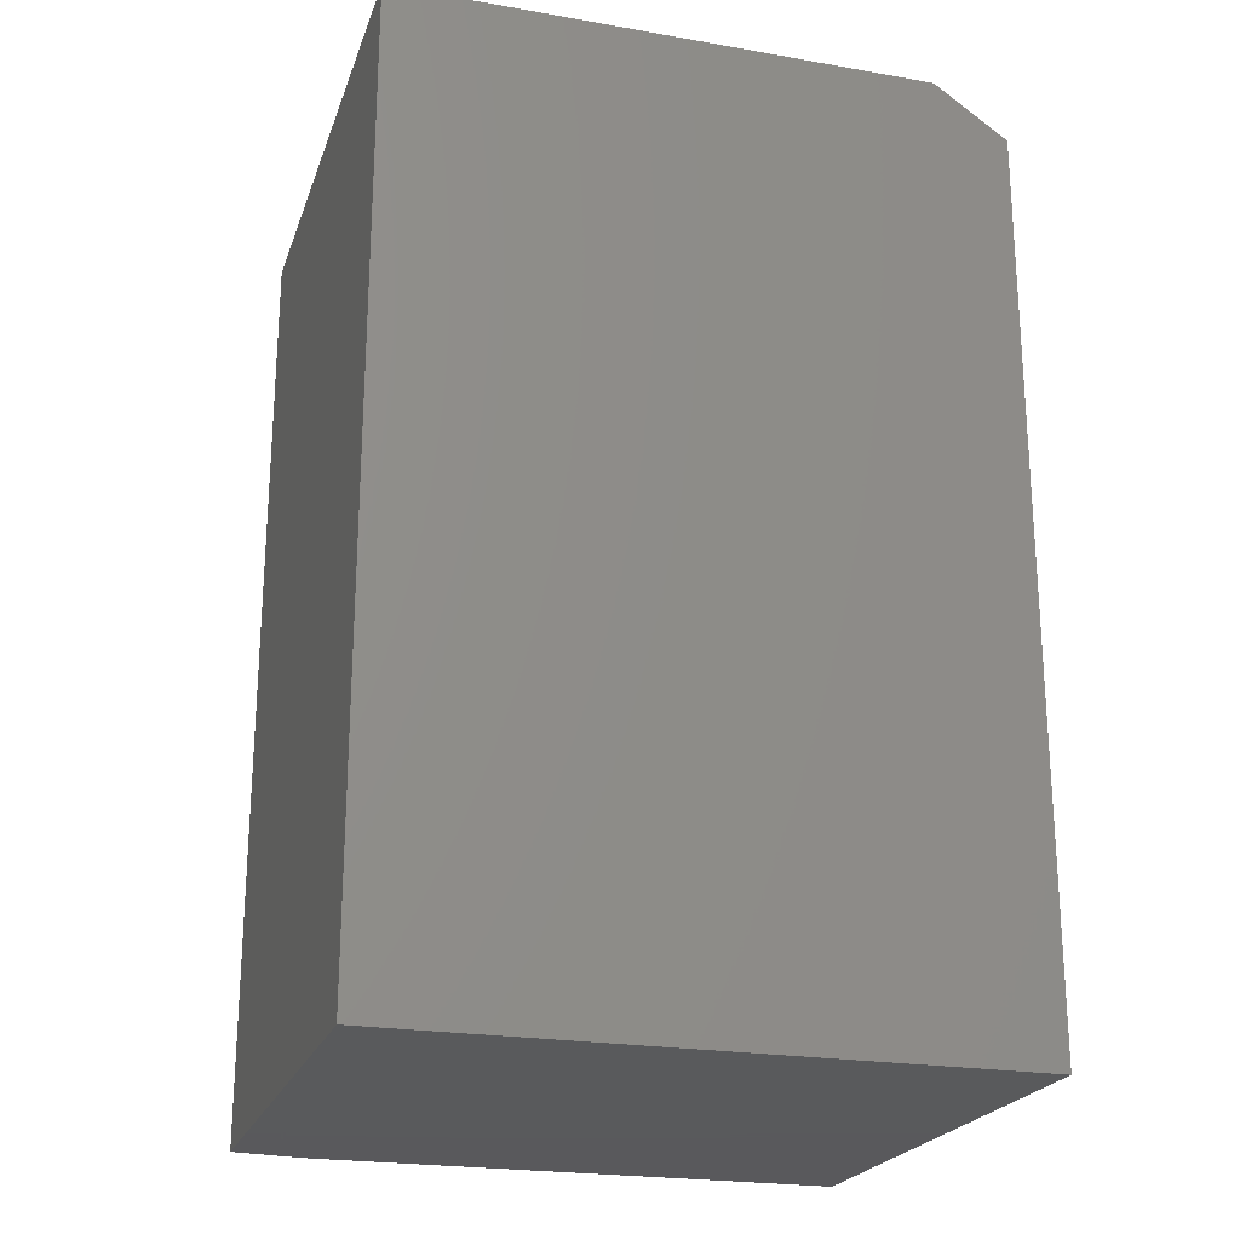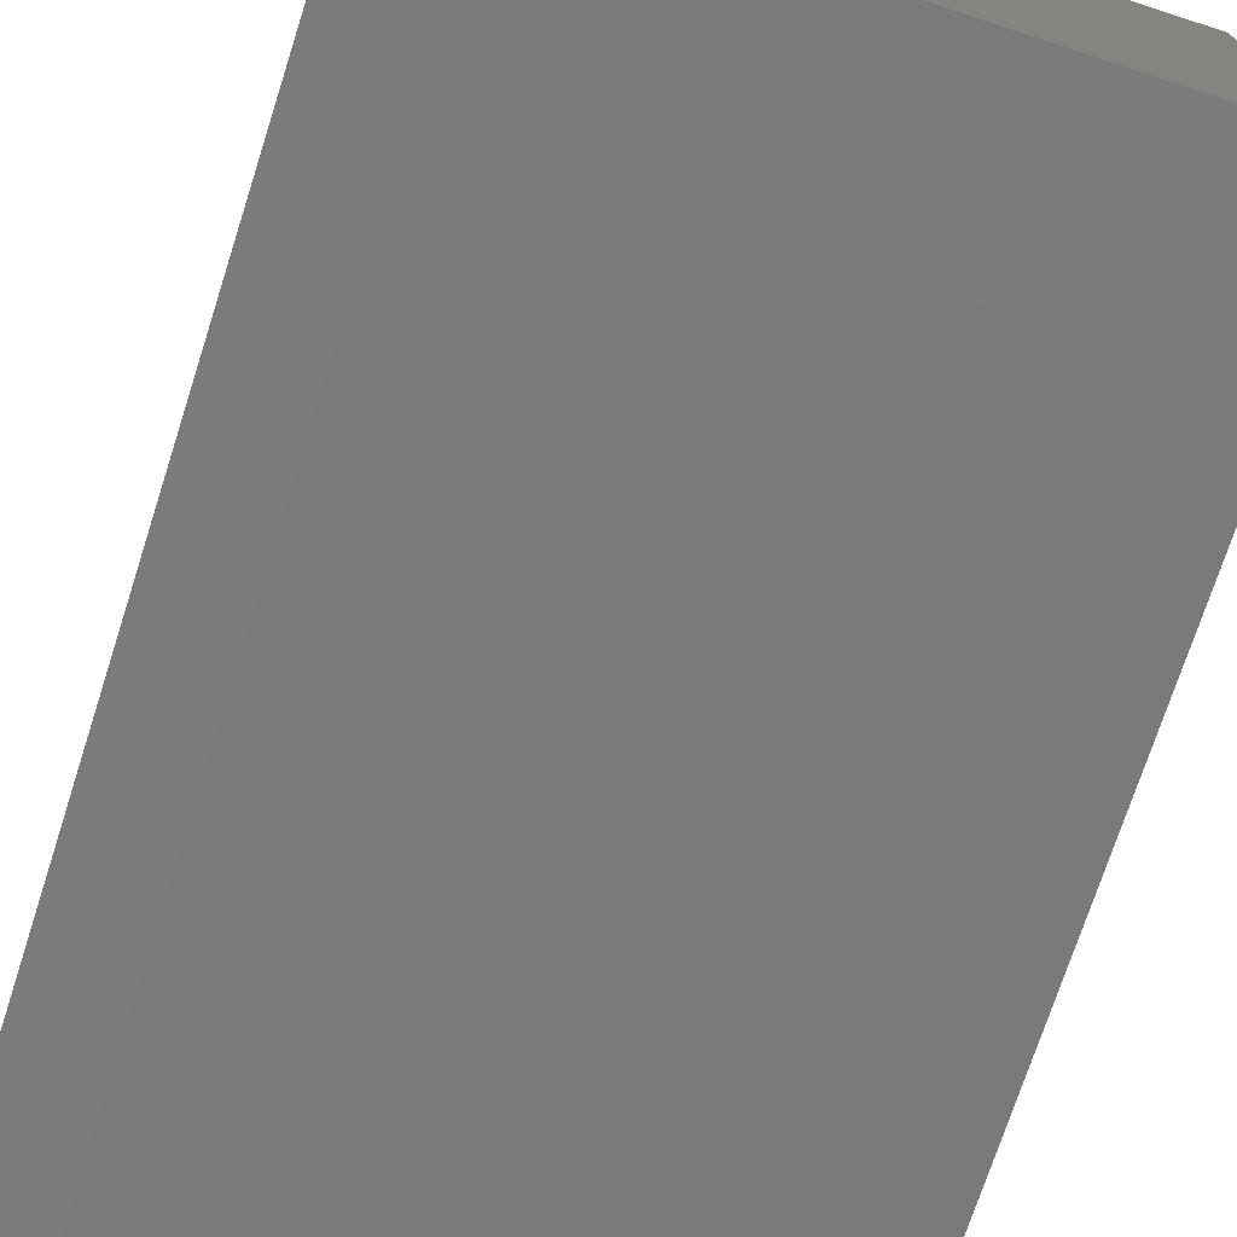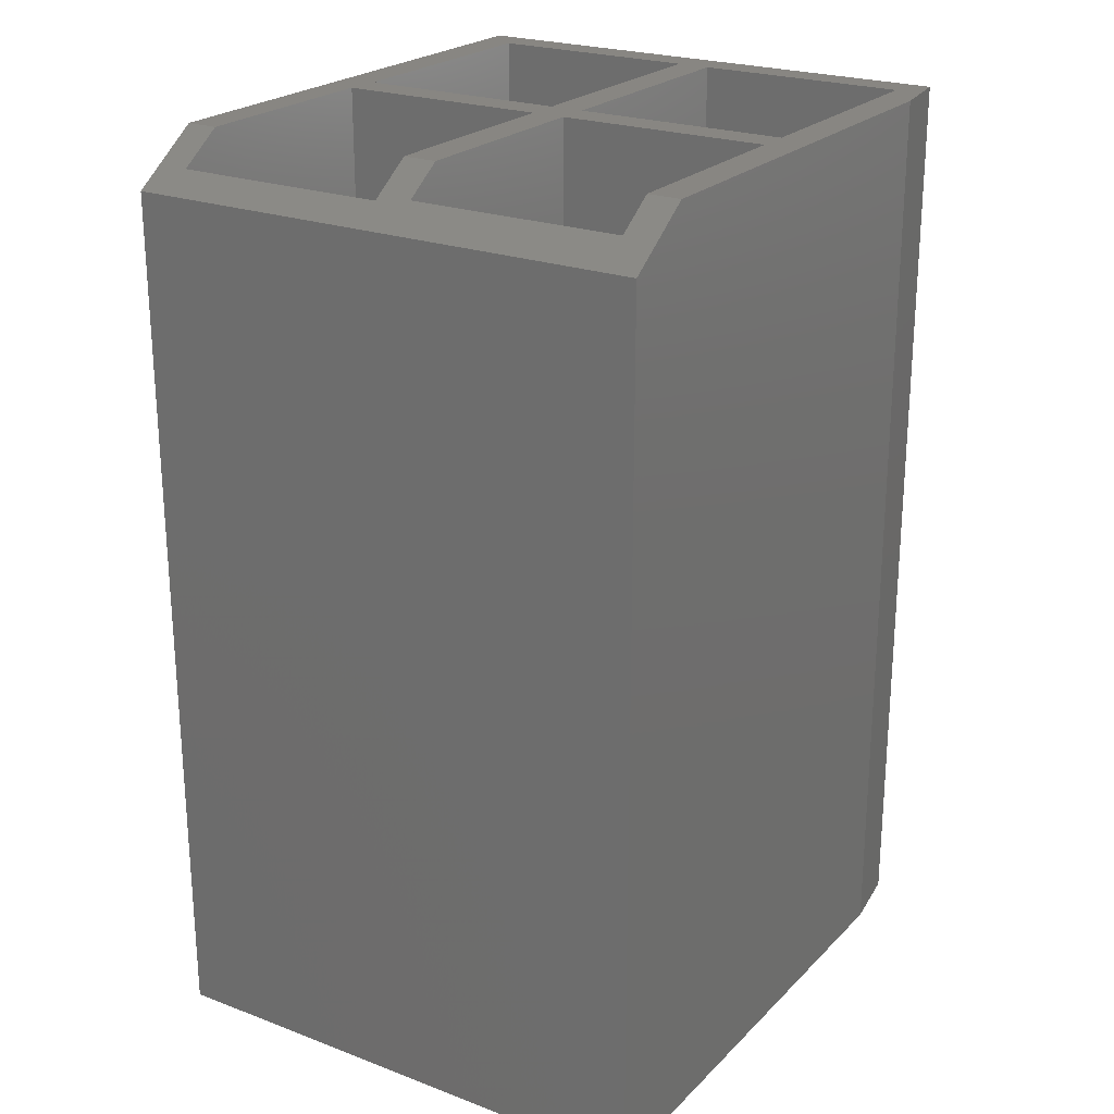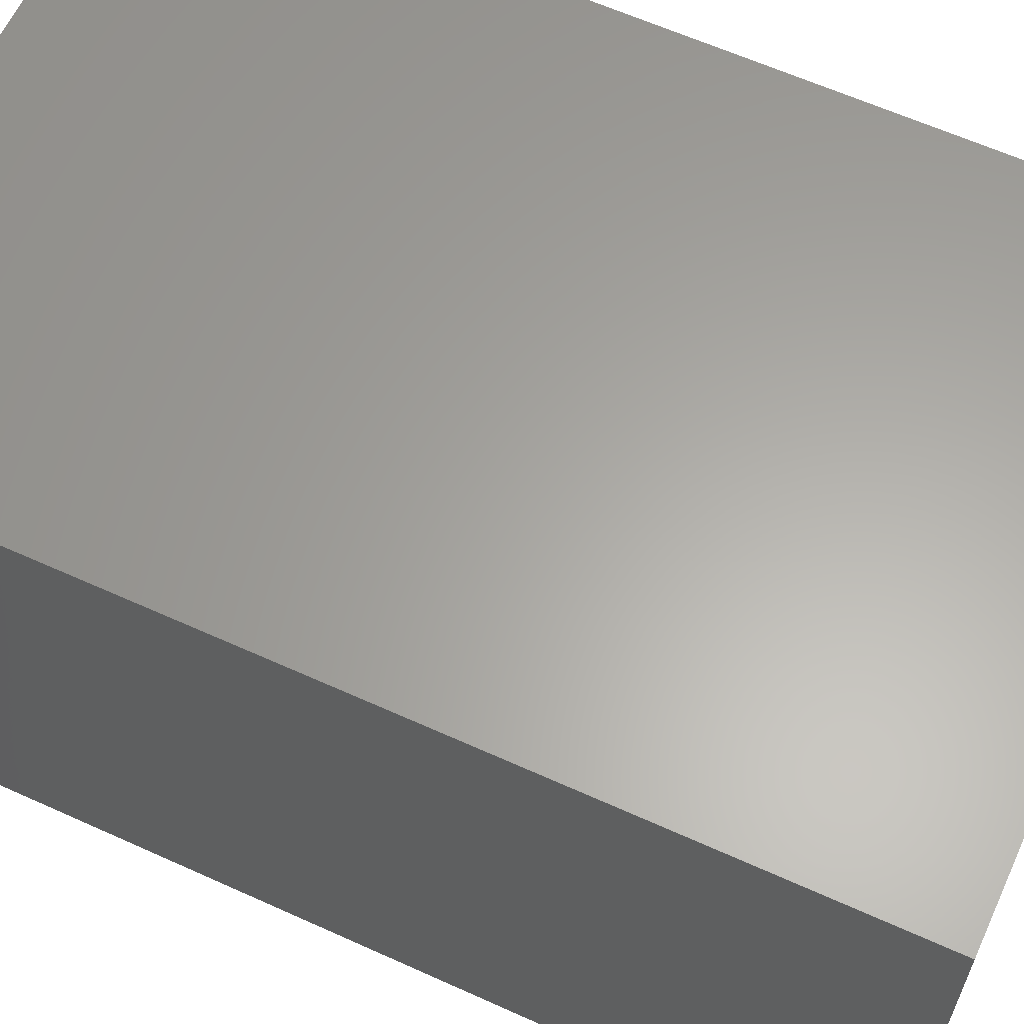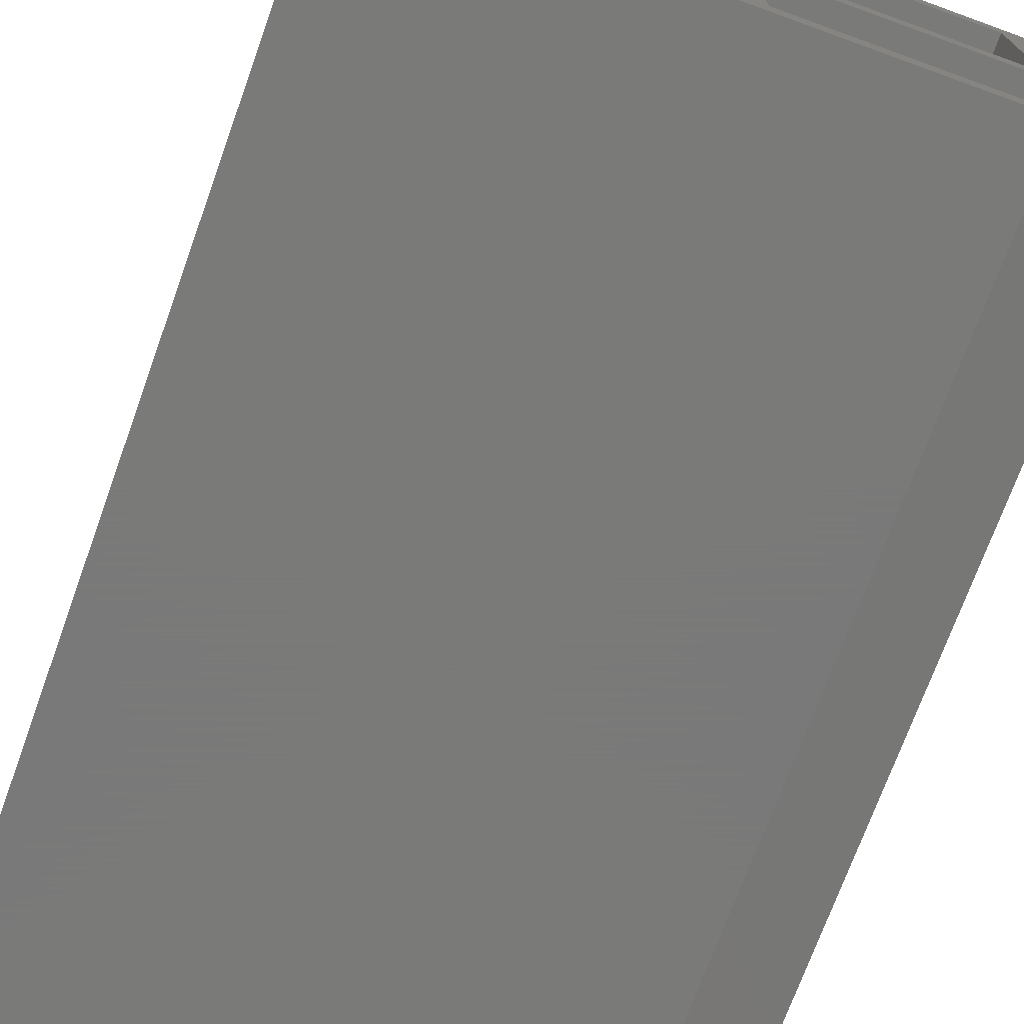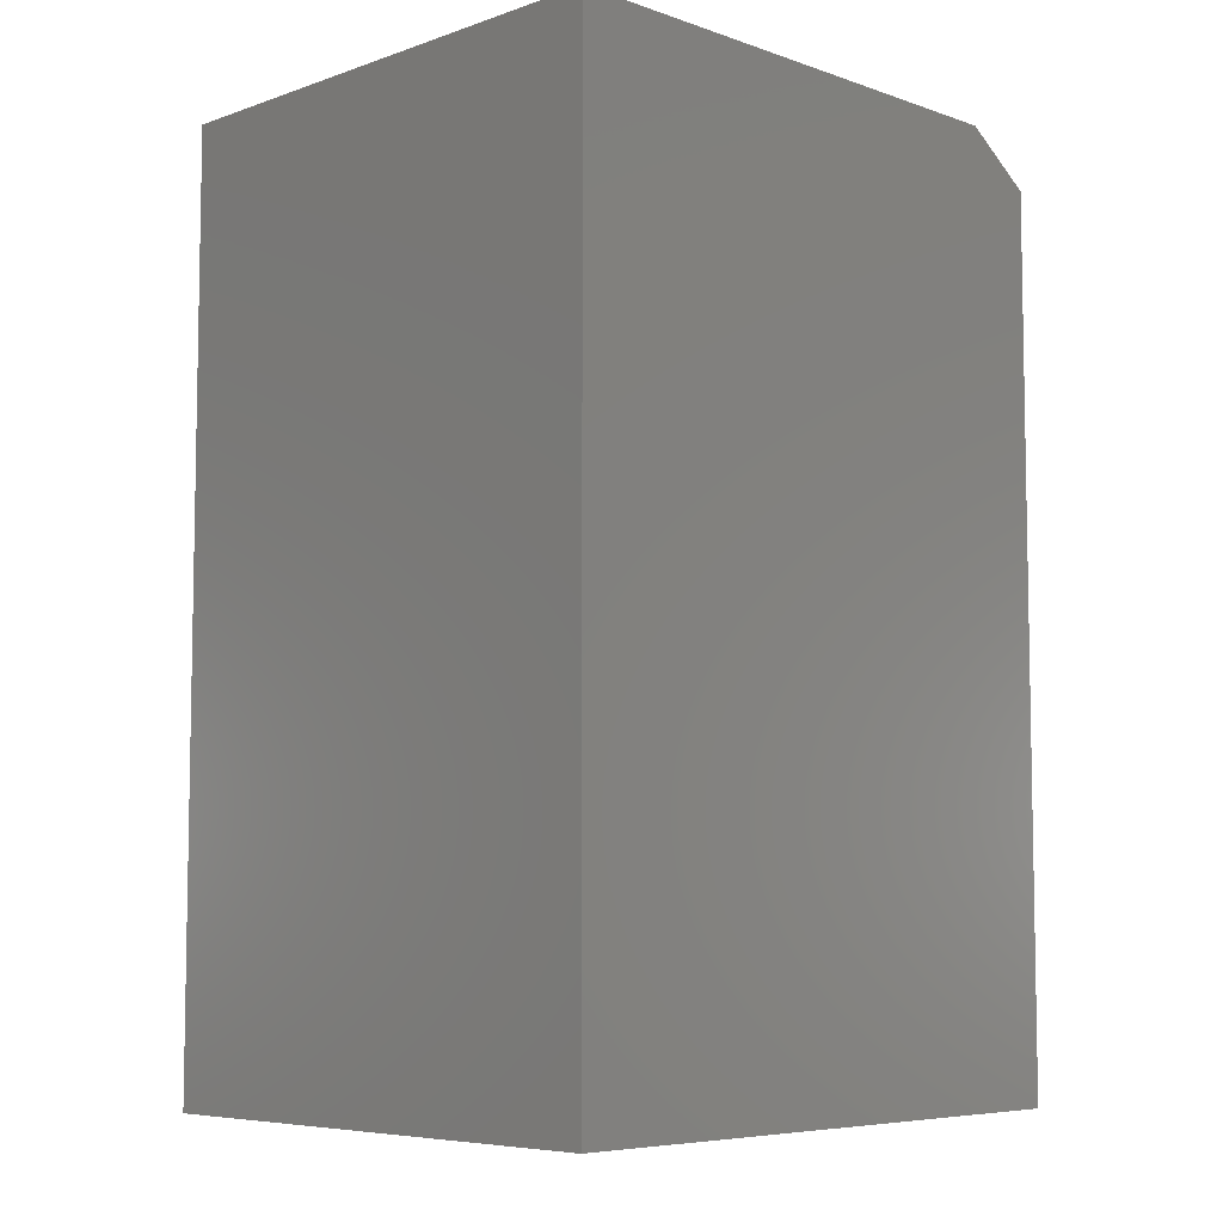
<metadata>
{"format":"stl","ext":"stl","renderer":"f3d","projection":"perspective","resolution":1024,"background":"white","views":[{"elev":-22.5,"azim":163.3,"up":"+Z"},{"elev":-73.7,"azim":162.1,"up":"+Y"},{"elev":23.3,"azim":-57.6,"up":"+Z"},{"elev":62.2,"azim":114.7,"up":"+Y"},{"elev":-72.7,"azim":-19.9,"up":"+Y"},{"elev":-6.6,"azim":135.0,"up":"+Z"}]}
</metadata>
<code>
# stl→obj: 96 verts, 188 faces
v -0.02344 -0.3516 0.6562
v -0.3203 -0.3516 0.6562
v -0.3203 -0.3997 0.6562
v -0.02344 -0.3997 0.6562
v 0.02344 -0.3997 0.6562
v 0.02344 -0.3516 0.6562
v 0.02344 -0.05592 0.6562
v -0.02344 -0.04515 0.6562
v 0.02359 -0.0544 0.6562
v 0.02403 -0.05293 0.6562
v 0.02475 -0.05158 0.6562
v 0.02573 -0.0504 0.6562
v -0.3203 1.514e-16 0.6562
v -0.3203 -0.04515 0.6562
v 0.02691 -0.04943 0.6562
v 0.02826 -0.0487 0.6562
v 0.02973 -0.04826 0.6562
v 0.4209 1.925e-16 0.6562
v 0.03125 -0.04811 0.6562
v 0.375 -0.04811 0.6562
v 0.375 -0.3516 0.6562
v 0.4209 -0.7344 0.6562
v 0.375 -0.3997 0.6562
v 0.375 -0.7031 0.6562
v 0.3193 -0.75 0.6562
v -0.3203 -0.75 0.6562
v 0.02344 -0.7031 0.6562
v -0.02344 -0.7031 0.6562
v -0.3203 -0.7031 0.6562
v 0.02344 -0.3997 -0.3438
v 0.02344 -0.7031 -0.3438
v 0.375 -0.3997 -0.3438
v 0.375 -0.7031 -0.3438
v -0.02344 -0.7031 -0.3438
v -0.375 -0.7031 -0.3438
v -0.375 -0.7031 0.6184
v -0.375 -0.3997 -0.3438
v -0.02344 -0.3997 -0.3438
v -0.375 -0.3997 0.6184
v -0.4219 -0.75 0.5859
v -0.3828 -0.3516 0.613
v -0.3828 -0.04515 0.613
v -0.4219 1.379e-16 0.5859
v 0.02475 -0.05158 -0.3438
v 0.02691 -0.04943 -0.3438
v 0.02573 -0.0504 -0.3438
v 0.02344 -0.05592 -0.3438
v 0.02344 -0.3516 -0.3438
v 0.3672 -0.3516 -0.3438
v 0.3672 -0.04811 -0.3438
v 0.02403 -0.05293 -0.3438
v 0.02359 -0.0544 -0.3438
v 0.03125 -0.04811 -0.3438
v 0.02973 -0.04826 -0.3438
v 0.02826 -0.0487 -0.3438
v 0.3737 -0.04811 -0.3403
v 0.3715 -0.04811 -0.3424
v 0.3727 -0.04811 -0.3415
v 0.375 -0.04811 -0.3359
v 0.3744 -0.04811 -0.3389
v 0.3748 -0.04811 -0.3375
v 0.3687 -0.04811 -0.3436
v 0.3702 -0.04811 -0.3432
v 0.375 -0.3516 -0.3359
v 0.3748 -0.3516 -0.3375
v 0.3744 -0.3516 -0.3389
v 0.3737 -0.3516 -0.3403
v 0.3727 -0.3516 -0.3415
v 0.3715 -0.3516 -0.3424
v 0.3702 -0.3516 -0.3432
v 0.3687 -0.3516 -0.3436
v -0.3828 -0.3516 -0.3438
v -0.02344 -0.3516 -0.3438
v -0.3828 -0.05296 -0.3438
v -0.02344 -0.05296 -0.3438
v -0.3828 -0.04646 -0.3403
v -0.3828 -0.04862 -0.3424
v -0.3828 -0.04744 -0.3415
v -0.3828 -0.04515 -0.3359
v -0.3828 -0.04574 -0.3389
v -0.3828 -0.0453 -0.3375
v -0.3828 -0.05144 -0.3436
v -0.3828 -0.04997 -0.3432
v -0.02344 -0.04515 -0.3359
v -0.02344 -0.0453 -0.3375
v -0.02344 -0.04574 -0.3389
v -0.02344 -0.04646 -0.3403
v -0.02344 -0.04744 -0.3415
v -0.02344 -0.04862 -0.3424
v -0.02344 -0.04997 -0.3432
v -0.02344 -0.05144 -0.3436
v -0.4219 -0.75 -0.6562
v 0.3193 -0.75 -0.6562
v 0.4209 4.678e-17 -0.6562
v -0.4219 0 -0.6562
v 0.4209 -0.7344 -0.6562
f 1 2 3
f 1 3 4
f 1 4 5
f 1 5 6
f 1 6 7
f 1 7 8
f 8 7 9
f 8 9 10
f 8 10 11
f 8 11 12
f 13 14 8
f 13 8 12
f 13 12 15
f 13 15 16
f 13 16 17
f 13 17 18
f 18 17 19
f 18 19 20
f 18 20 21
f 22 18 21
f 22 21 23
f 22 23 24
f 22 24 25
f 26 25 24
f 26 24 27
f 26 27 28
f 26 28 29
f 5 4 27
f 27 4 28
f 23 21 5
f 5 21 6
f 5 27 30
f 30 27 31
f 23 5 32
f 32 5 30
f 24 23 33
f 33 23 32
f 27 24 31
f 31 24 33
f 31 33 30
f 30 33 32
f 34 35 28
f 28 35 36
f 28 36 29
f 37 38 39
f 39 38 4
f 39 4 3
f 39 36 37
f 37 36 35
f 40 26 29
f 40 29 36
f 40 36 39
f 40 39 41
f 40 41 42
f 40 42 43
f 2 41 3
f 3 41 39
f 14 13 42
f 42 13 43
f 28 4 34
f 34 4 38
f 35 34 37
f 37 34 38
f 44 45 46
f 47 48 49
f 50 45 44
f 50 44 51
f 50 51 52
f 50 52 47
f 50 47 49
f 45 50 53
f 45 53 54
f 45 54 55
f 56 57 58
f 19 59 20
f 53 57 56
f 53 56 60
f 53 60 61
f 53 61 59
f 53 59 19
f 57 53 50
f 57 50 62
f 57 62 63
f 7 6 47
f 47 6 48
f 12 45 15
f 15 45 55
f 15 55 16
f 16 55 54
f 16 54 17
f 17 54 53
f 17 53 19
f 45 12 46
f 46 12 11
f 46 11 44
f 44 11 10
f 44 10 51
f 51 10 9
f 51 9 52
f 52 9 7
f 52 7 47
f 21 20 64
f 64 20 59
f 64 6 21
f 65 66 67
f 65 67 68
f 65 68 69
f 65 69 70
f 65 70 71
f 65 71 49
f 48 6 64
f 48 64 65
f 48 65 49
f 68 57 69
f 69 57 63
f 69 63 70
f 70 63 62
f 70 62 71
f 71 62 50
f 71 50 49
f 57 68 58
f 58 68 67
f 58 67 56
f 56 67 66
f 56 66 60
f 60 66 65
f 60 65 61
f 61 65 64
f 61 64 59
f 72 73 74
f 74 73 75
f 76 77 78
f 79 42 41
f 72 77 76
f 72 76 80
f 72 80 81
f 72 81 79
f 72 79 41
f 77 72 74
f 77 74 82
f 77 82 83
f 79 84 42
f 42 84 8
f 42 8 14
f 84 1 8
f 85 86 87
f 85 87 88
f 85 88 89
f 85 89 90
f 85 90 91
f 85 91 75
f 73 1 84
f 73 84 85
f 73 85 75
f 88 77 89
f 89 77 83
f 89 83 90
f 90 83 82
f 90 82 91
f 91 82 74
f 91 74 75
f 77 88 78
f 78 88 87
f 78 87 76
f 76 87 86
f 76 86 80
f 80 86 85
f 80 85 81
f 81 85 84
f 81 84 79
f 73 72 1
f 1 72 41
f 1 41 2
f 92 93 40
f 40 93 25
f 40 25 26
f 13 18 43
f 43 18 94
f 43 94 95
f 40 43 92
f 92 43 95
f 96 94 22
f 22 94 18
f 92 95 93
f 93 95 94
f 93 94 96
f 25 93 22
f 22 93 96

</code>
